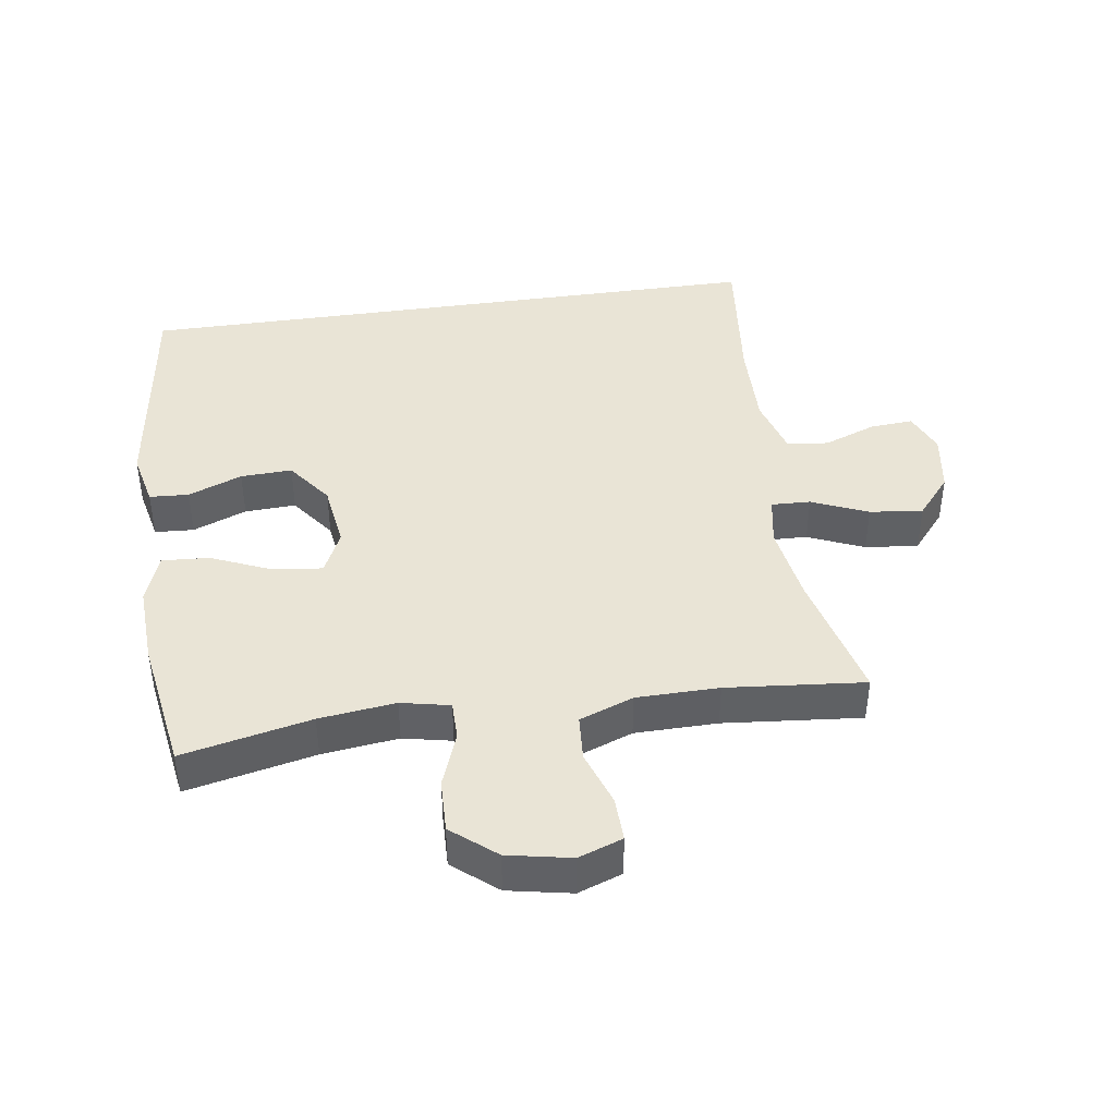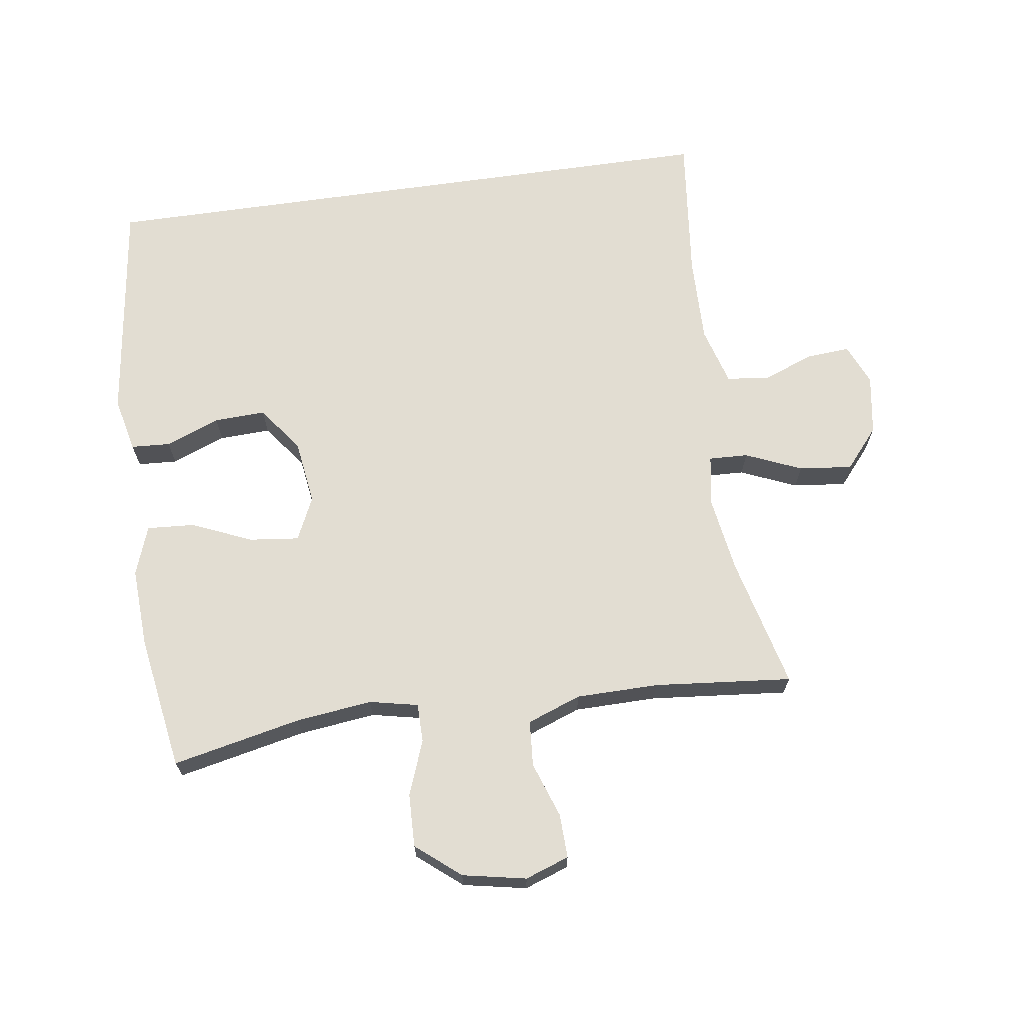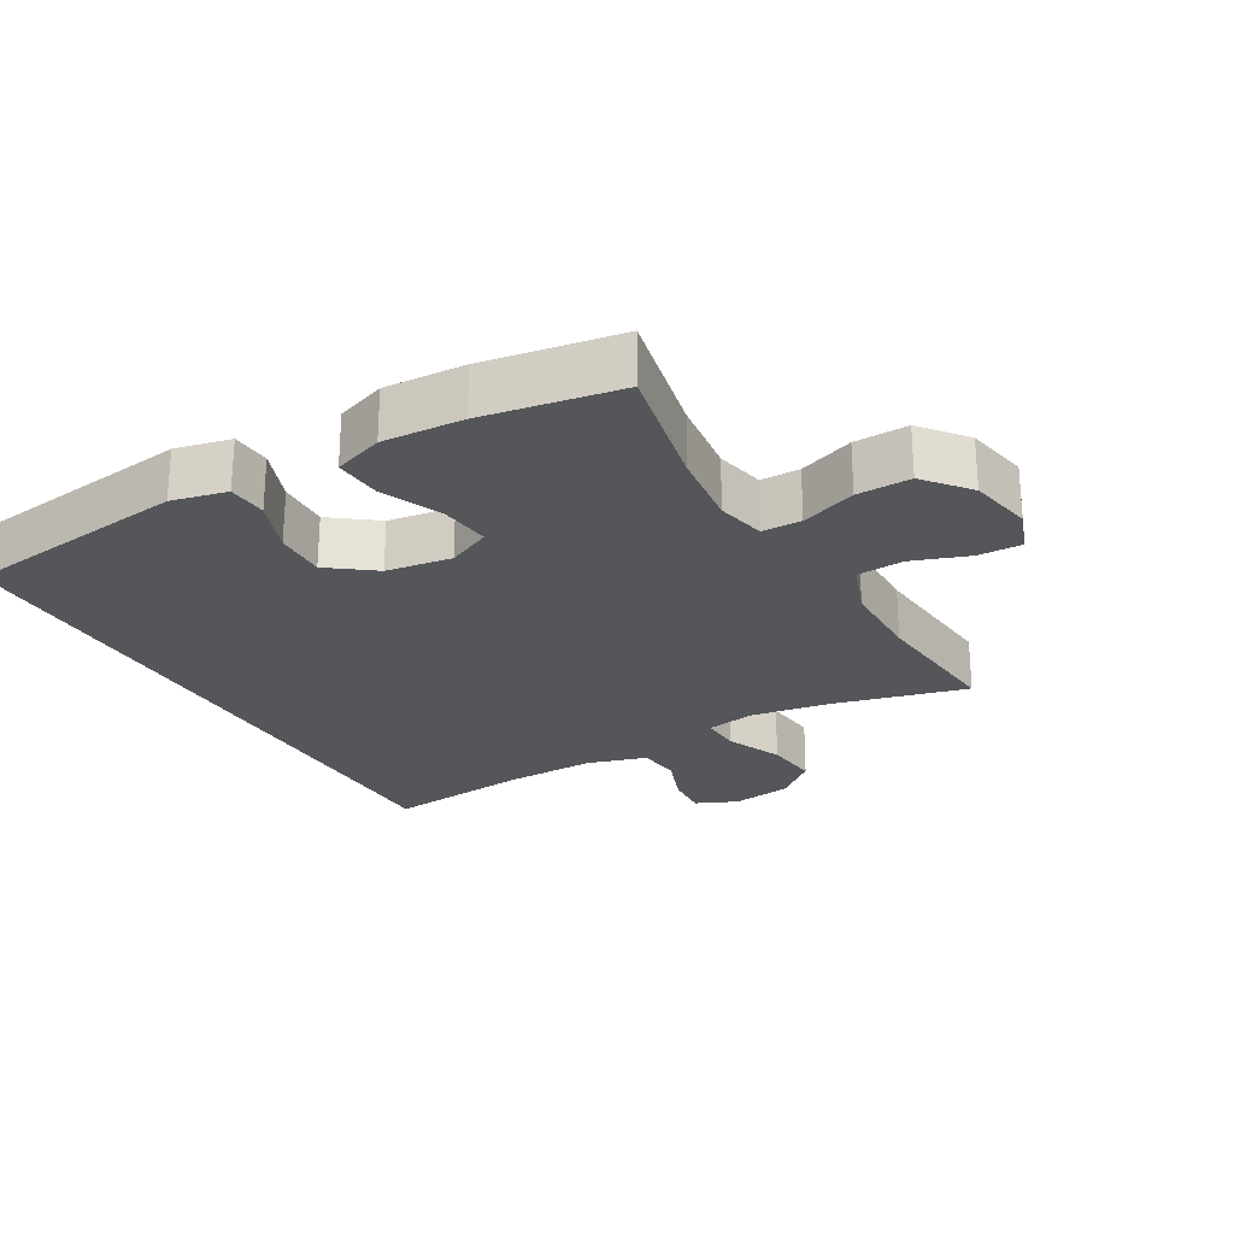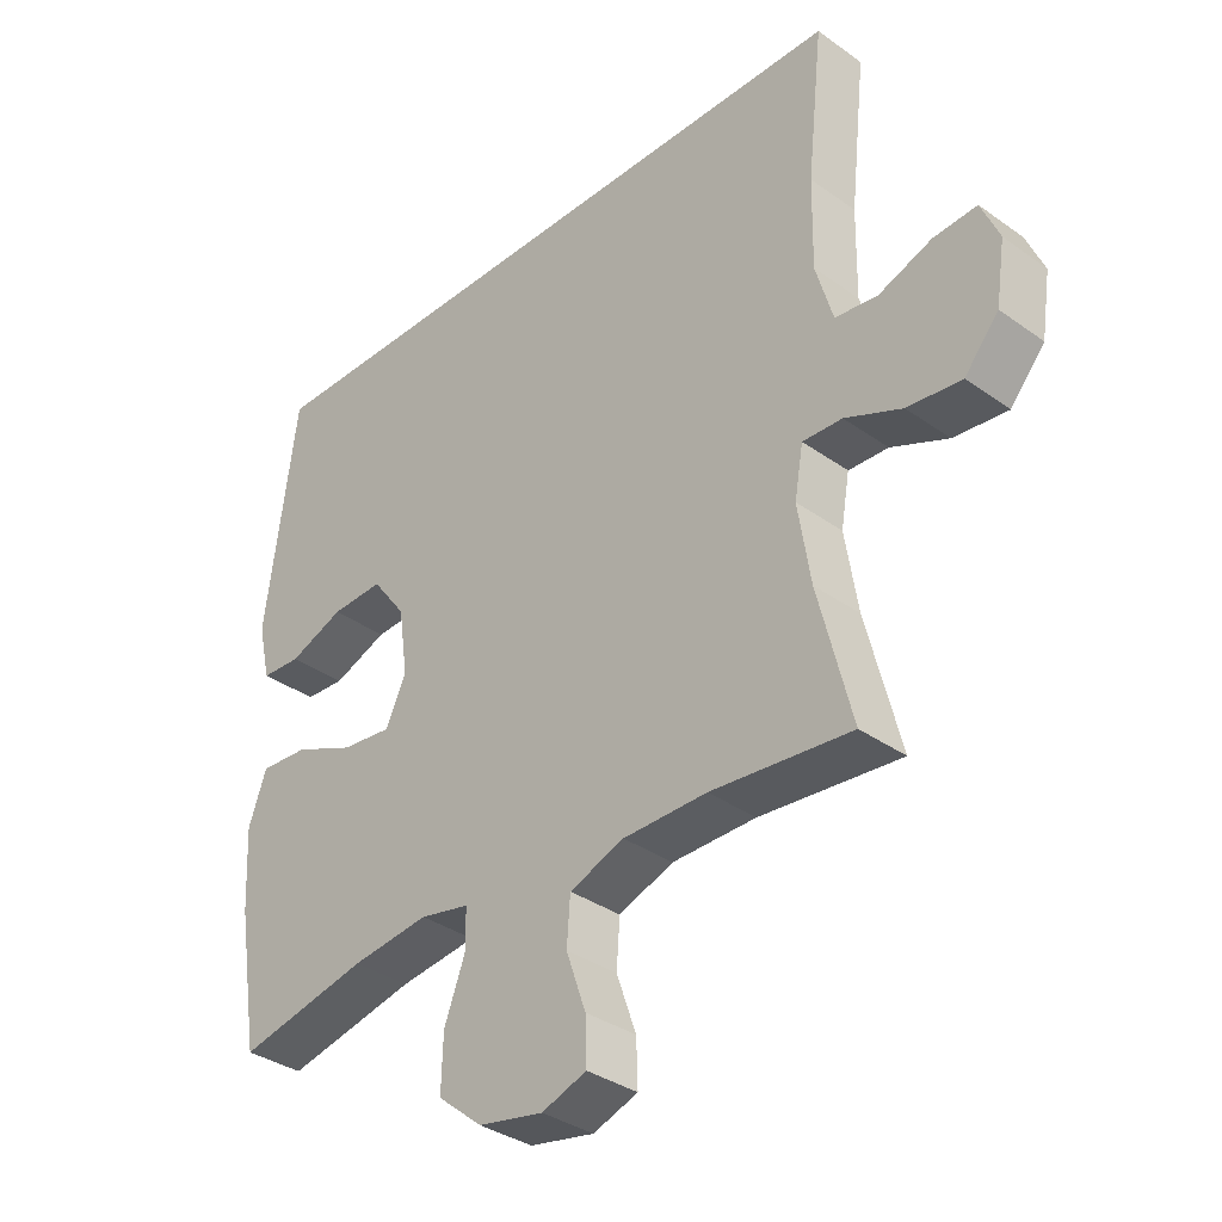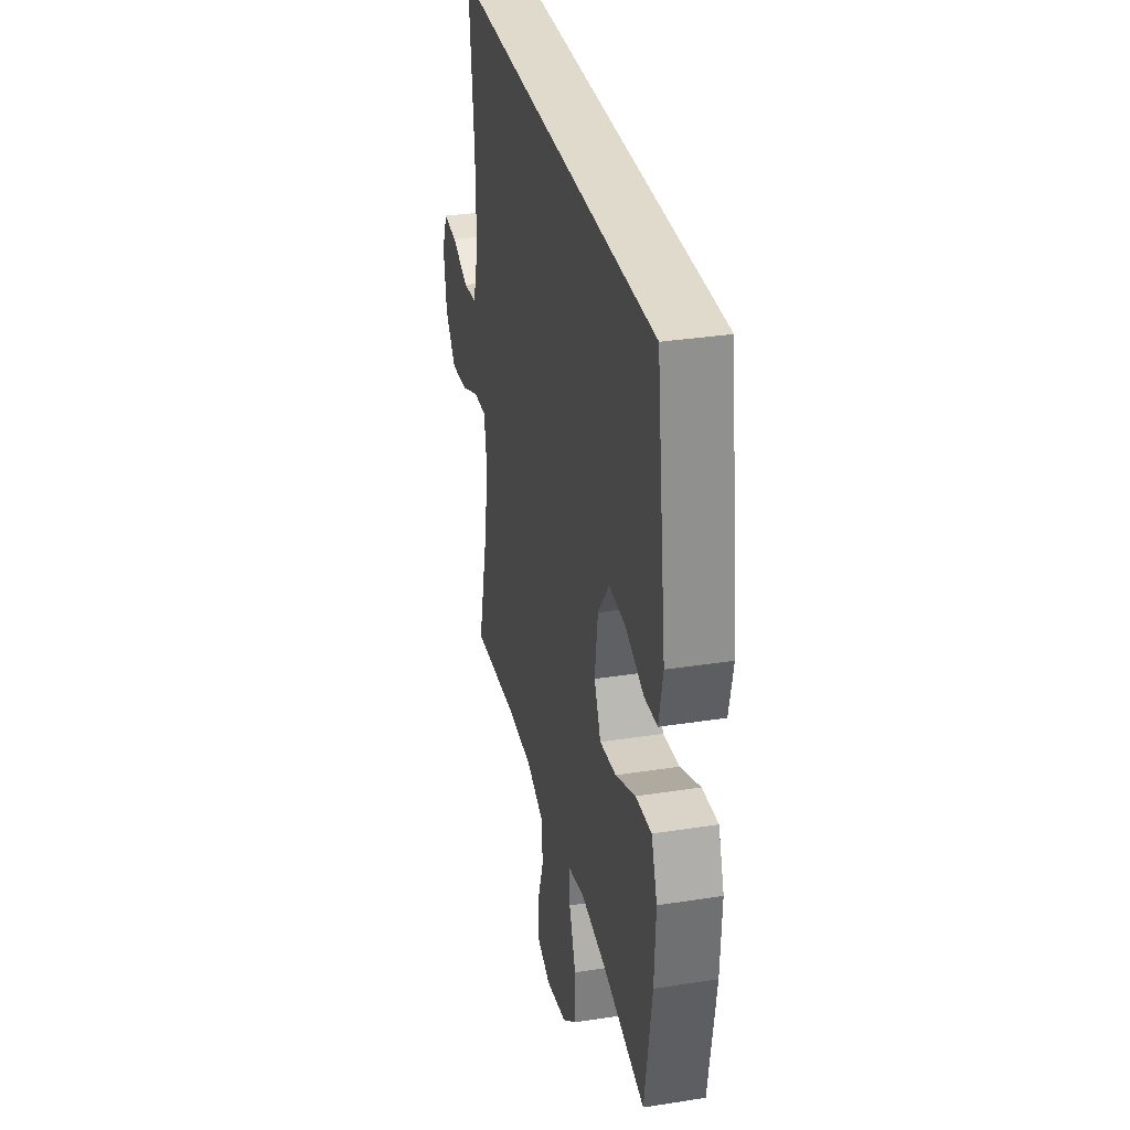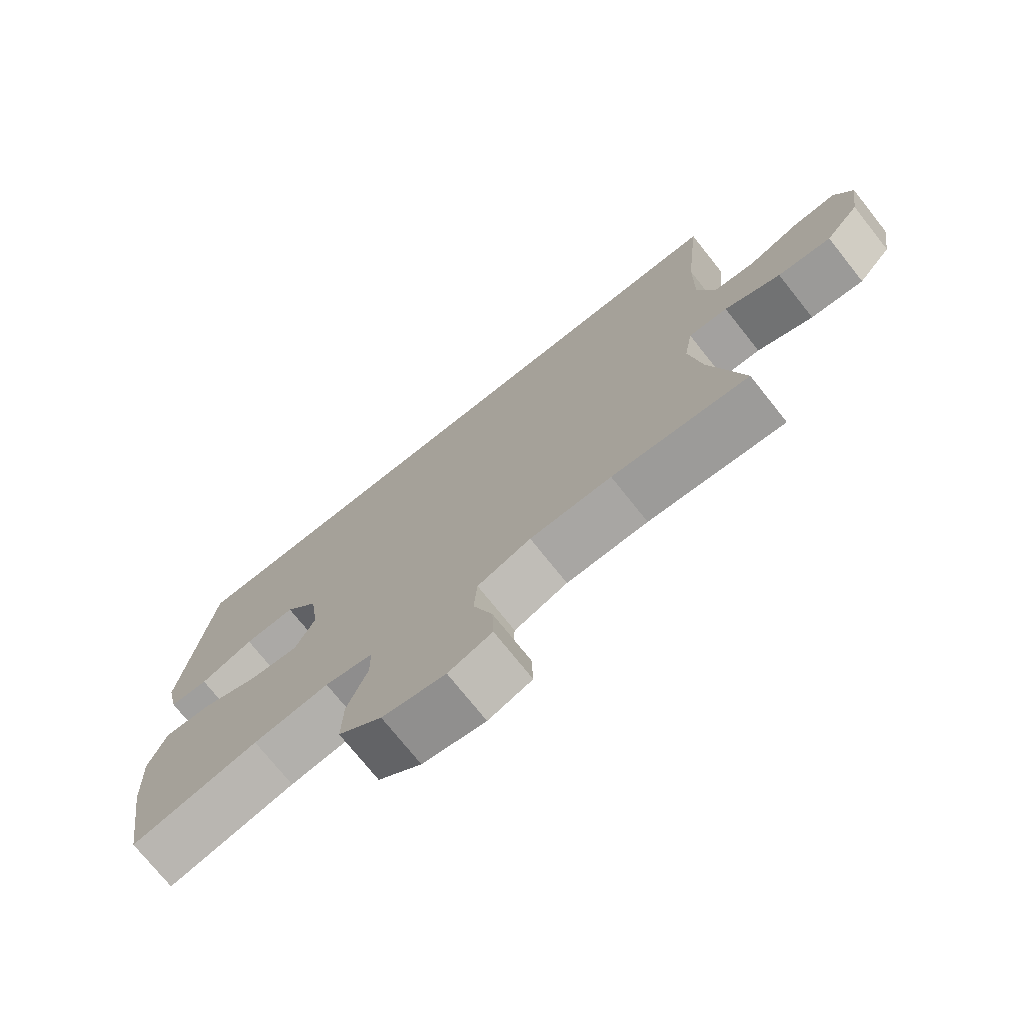
<metadata>
{"format":"obj","ext":"obj","renderer":"f3d","projection":"perspective","resolution":1024,"background":"white","views":[{"elev":42.6,"azim":171.7,"up":"+Y"},{"elev":68.1,"azim":171.9,"up":"+Y"},{"elev":-25.2,"azim":119.8,"up":"+Y"},{"elev":-35.0,"azim":-133.5,"up":"+Z"},{"elev":32.5,"azim":77.7,"up":"+Z"},{"elev":-73.9,"azim":-141.5,"up":"+Z"}]}
</metadata>
<code>
o path672
v -0.4791 0.0375 0.5303
v -0.4546 0.0375 0.3031
v -0.4524 0.0375 0.1666
v -0.4789 0.0375 0.07592
v -0.5442 0.0375 0.06784
v -0.6259 0.0375 0.09831
v -0.6931 0.0375 0.1032
v -0.7206 0.0375 0.03905
v -0.7064 0.0375 -0.05434
v -0.6536 0.0375 -0.1165
v -0.5703 0.0375 -0.1076
v -0.4826 0.0375 -0.0703
v -0.4214 0.0375 -0.06796
v -0.408 0.0375 -0.1445
v -0.4274 0.0375 -0.2662
v -0.4791 0.0375 -0.4716
v -0.2635 0.0375 -0.4512
v -0.1344 0.0375 -0.4525
v -0.04997 0.0375 -0.4839
v -0.0449 0.0375 -0.5552
v -0.07524 0.0375 -0.6418
v -0.07737 0.0375 -0.7105
v -0.008466 0.0375 -0.735
v 0.09106 0.0375 -0.7155
v 0.1599 0.0375 -0.6589
v 0.1575 0.0375 -0.5758
v 0.1254 0.0375 -0.4903
v 0.1259 0.0375 -0.4298
v 0.2021 0.0375 -0.4138
v 0.3216 0.0375 -0.4283
v 0.5226 0.0375 -0.4716
v 0.5566 0.0375 -0.2613
v 0.5628 0.0375 -0.1372
v 0.5351 0.0375 -0.06021
v 0.4609 0.0375 -0.065
v 0.3667 0.0375 -0.1051
v 0.2892 0.0375 -0.1138
v 0.2575 0.0375 -0.04628
v 0.2717 0.0375 0.05488
v 0.3243 0.0375 0.1252
v 0.4049 0.0375 0.1218
v 0.4894 0.0375 0.08897
v 0.5508 0.0375 0.09249
v 0.57 0.0375 0.178
v 0.5226 0.0375 0.5303
v -0.4791 -0.0375 0.5303
v -0.4546 -0.0375 0.3031
v -0.4524 -0.0375 0.1666
v -0.4789 -0.0375 0.07592
v -0.5442 -0.0375 0.06784
v -0.6259 -0.0375 0.09831
v -0.6931 -0.0375 0.1032
v -0.7206 -0.0375 0.03905
v -0.7064 -0.0375 -0.05434
v -0.6536 -0.0375 -0.1165
v -0.5703 -0.0375 -0.1076
v -0.4826 -0.0375 -0.0703
v -0.4214 -0.0375 -0.06796
v -0.408 -0.0375 -0.1445
v -0.4274 -0.0375 -0.2662
v -0.4791 -0.0375 -0.4716
v -0.2635 -0.0375 -0.4512
v -0.1344 -0.0375 -0.4525
v -0.04997 -0.0375 -0.4839
v -0.0449 -0.0375 -0.5552
v -0.07524 -0.0375 -0.6418
v -0.07737 -0.0375 -0.7105
v -0.008466 -0.0375 -0.735
v 0.09106 -0.0375 -0.7155
v 0.1599 -0.0375 -0.6589
v 0.1575 -0.0375 -0.5758
v 0.1254 -0.0375 -0.4903
v 0.1259 -0.0375 -0.4298
v 0.2021 -0.0375 -0.4138
v 0.3216 -0.0375 -0.4283
v 0.5226 -0.0375 -0.4716
v 0.5566 -0.0375 -0.2613
v 0.5628 -0.0375 -0.1372
v 0.5351 -0.0375 -0.06021
v 0.4609 -0.0375 -0.065
v 0.3667 -0.0375 -0.1051
v 0.2892 -0.0375 -0.1138
v 0.2575 -0.0375 -0.04628
v 0.2717 -0.0375 0.05488
v 0.3243 -0.0375 0.1252
v 0.4049 -0.0375 0.1218
v 0.4894 -0.0375 0.08897
v 0.5508 -0.0375 0.09249
v 0.57 -0.0375 0.178
v 0.5226 -0.0375 0.5303
v 0.5508 0.0375 0.09249
v 0.5508 0.0375 0.09249
v 0.57 0.0375 0.178
v 0.5566 0.0375 -0.2613
v 0.5628 0.0375 -0.1372
v 0.5351 0.0375 -0.06021
v 0.5351 0.0375 -0.06021
v 0.4894 0.0375 0.08897
v 0.5226 0.0375 -0.4716
v 0.5226 0.0375 -0.4716
v 0.4609 0.0375 -0.065
v 0.5226 0.0375 0.5303
v 0.5226 0.0375 0.5303
v -0.4791 0.0375 0.5303
v -0.4791 0.0375 0.5303
v 0.4049 0.0375 0.1218
v 0.3667 0.0375 -0.1051
v 0.3216 0.0375 -0.4283
v 0.3243 0.0375 0.1252
v 0.2892 0.0375 -0.1138
v 0.2892 0.0375 -0.1138
v 0.2717 0.0375 0.05488
v 0.2021 0.0375 -0.4138
v 0.2575 0.0375 -0.04628
v 0.1259 0.0375 -0.4298
v 0.1259 0.0375 -0.4298
v 0.09106 0.0375 -0.7155
v 0.1599 0.0375 -0.6589
v 0.1575 0.0375 -0.5758
v 0.1254 0.0375 -0.4903
v -0.008466 0.0375 -0.735
v -0.07737 0.0375 -0.7105
v -0.07737 0.0375 -0.7105
v -0.04997 0.0375 -0.4839
v -0.04997 0.0375 -0.4839
v -0.0449 0.0375 -0.5552
v -0.07524 0.0375 -0.6418
v -0.1344 0.0375 -0.4525
v -0.2635 0.0375 -0.4512
v -0.4791 0.0375 -0.4716
v -0.4791 0.0375 -0.4716
v -0.408 0.0375 -0.1445
v -0.4274 0.0375 -0.2662
v -0.4214 0.0375 -0.06796
v -0.4214 0.0375 -0.06796
v -0.4546 0.0375 0.3031
v -0.4826 0.0375 -0.0703
v -0.4524 0.0375 0.1666
v -0.4789 0.0375 0.07592
v -0.4789 0.0375 0.07592
v -0.5442 0.0375 0.06784
v -0.5703 0.0375 -0.1076
v -0.6259 0.0375 0.09831
v -0.6536 0.0375 -0.1165
v -0.6931 0.0375 0.1032
v -0.6931 0.0375 0.1032
v -0.7064 0.0375 -0.05434
v -0.7206 0.0375 0.03905
v 0.5508 -0.0375 0.09249
v 0.5508 -0.0375 0.09249
v 0.57 -0.0375 0.178
v 0.5566 -0.0375 -0.2613
v 0.5628 -0.0375 -0.1372
v 0.5351 -0.0375 -0.06021
v 0.5351 -0.0375 -0.06021
v 0.4894 -0.0375 0.08897
v 0.5226 -0.0375 -0.4716
v 0.5226 -0.0375 -0.4716
v 0.4609 -0.0375 -0.065
v 0.5226 -0.0375 0.5303
v 0.5226 -0.0375 0.5303
v -0.4791 -0.0375 0.5303
v -0.4791 -0.0375 0.5303
v 0.4049 -0.0375 0.1218
v 0.3667 -0.0375 -0.1051
v 0.3216 -0.0375 -0.4283
v 0.3243 -0.0375 0.1252
v 0.2892 -0.0375 -0.1138
v 0.2892 -0.0375 -0.1138
v 0.2717 -0.0375 0.05488
v 0.2021 -0.0375 -0.4138
v 0.2575 -0.0375 -0.04628
v 0.1259 -0.0375 -0.4298
v 0.1259 -0.0375 -0.4298
v 0.09106 -0.0375 -0.7155
v 0.1599 -0.0375 -0.6589
v 0.1575 -0.0375 -0.5758
v 0.1254 -0.0375 -0.4903
v -0.008466 -0.0375 -0.735
v -0.07737 -0.0375 -0.7105
v -0.07737 -0.0375 -0.7105
v -0.04997 -0.0375 -0.4839
v -0.04997 -0.0375 -0.4839
v -0.0449 -0.0375 -0.5552
v -0.07524 -0.0375 -0.6418
v -0.1344 -0.0375 -0.4525
v -0.2635 -0.0375 -0.4512
v -0.4791 -0.0375 -0.4716
v -0.4791 -0.0375 -0.4716
v -0.408 -0.0375 -0.1445
v -0.4274 -0.0375 -0.2662
v -0.4214 -0.0375 -0.06796
v -0.4214 -0.0375 -0.06796
v -0.4546 -0.0375 0.3031
v -0.4826 -0.0375 -0.0703
v -0.4524 -0.0375 0.1666
v -0.4789 -0.0375 0.07592
v -0.4789 -0.0375 0.07592
v -0.5442 -0.0375 0.06784
v -0.5703 -0.0375 -0.1076
v -0.6259 -0.0375 0.09831
v -0.6536 -0.0375 -0.1165
v -0.6931 -0.0375 0.1032
v -0.6931 -0.0375 0.1032
v -0.7064 -0.0375 -0.05434
v -0.7206 -0.0375 0.03905
f 203 206 201
f 197 192 196
f 175 185 179
f 177 184 175
f 182 173 186
f 179 185 180
f 201 205 199
f 172 173 168
f 165 168 166
f 159 153 154
f 178 184 177
f 191 187 190
f 164 156 151
f 192 190 172
f 173 182 178
f 195 199 200
f 199 195 197
f 160 164 151
f 152 165 166
f 152 166 157
f 199 205 200
f 170 192 172
f 153 165 152
f 168 173 171
f 197 195 192
f 162 167 160
f 184 185 175
f 206 205 201
f 190 186 172
f 184 178 182
f 151 156 149
f 187 191 188
f 196 192 170
f 196 170 194
f 177 175 176
f 202 200 205
f 194 167 162
f 168 171 166
f 170 167 194
f 165 153 159
f 160 167 164
f 186 173 172
f 190 187 186
f 92 44 89 150
f 32 33 78 77
f 33 97 155 78
f 42 43 88 87
f 100 32 77 158
f 34 35 80 79
f 44 103 161 89
f 45 105 163 90
f 41 42 87 86
f 35 36 81 80
f 30 31 76 75
f 40 41 86 85
f 36 111 169 81
f 39 40 85 84
f 29 30 75 74
f 37 38 83 82
f 38 39 84 83
f 116 29 74 174
f 24 25 70 69
f 25 26 71 70
f 26 27 72 71
f 27 28 73 72
f 23 24 69 68
f 123 23 68 181
f 125 20 65 183
f 21 22 67 66
f 20 21 66 65
f 18 19 64 63
f 17 18 63 62
f 131 17 62 189
f 14 15 60 59
f 135 14 59 193
f 1 2 47 46
f 12 13 58 57
f 2 3 48 47
f 3 140 198 48
f 15 16 61 60
f 4 5 50 49
f 11 12 57 56
f 5 6 51 50
f 10 11 56 55
f 6 146 204 51
f 9 10 55 54
f 8 9 54 53
f 7 8 53 52
f 145 143 148
f 139 138 134
f 117 121 127
f 119 117 126
f 124 128 115
f 121 122 127
f 143 141 147
f 114 110 115
f 107 108 110
f 101 96 95
f 120 119 126
f 133 132 129
f 106 93 98
f 134 114 132
f 115 120 124
f 137 142 141
f 141 139 137
f 102 93 106
f 94 108 107
f 94 99 108
f 141 142 147
f 112 114 134
f 95 94 107
f 110 113 115
f 139 134 137
f 104 102 109
f 126 117 127
f 148 143 147
f 132 114 128
f 126 124 120
f 93 91 98
f 129 130 133
f 138 112 134
f 138 136 112
f 119 118 117
f 144 147 142
f 136 104 109
f 110 108 113
f 112 136 109
f 107 101 95
f 102 106 109
f 128 114 115
f 132 128 129

</code>
